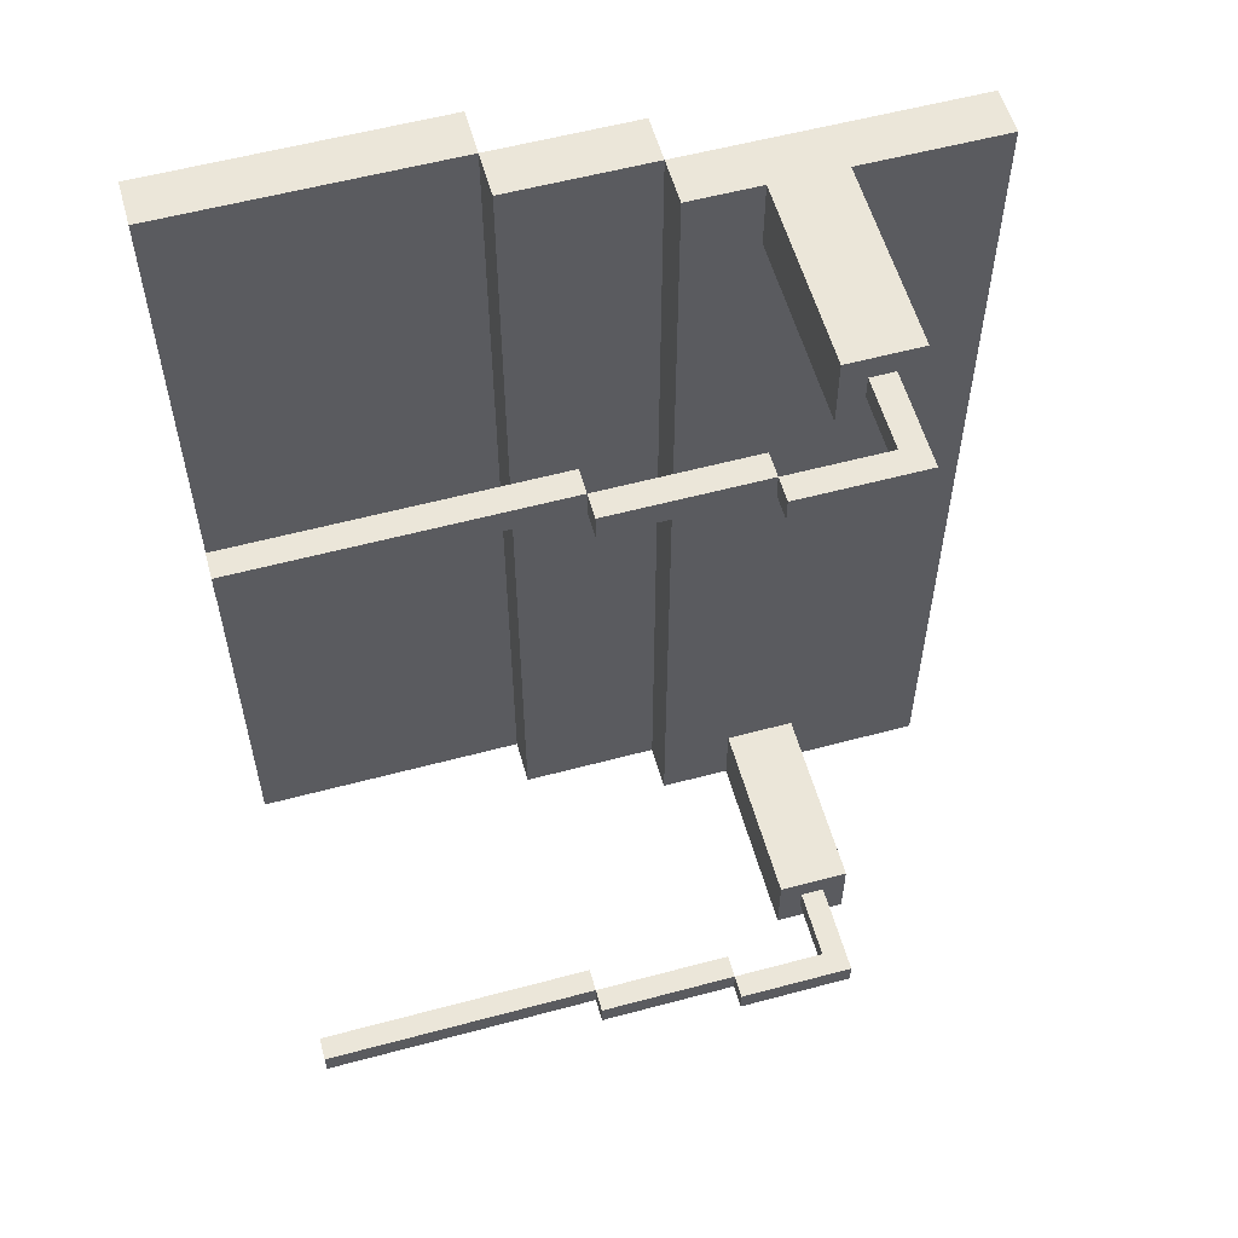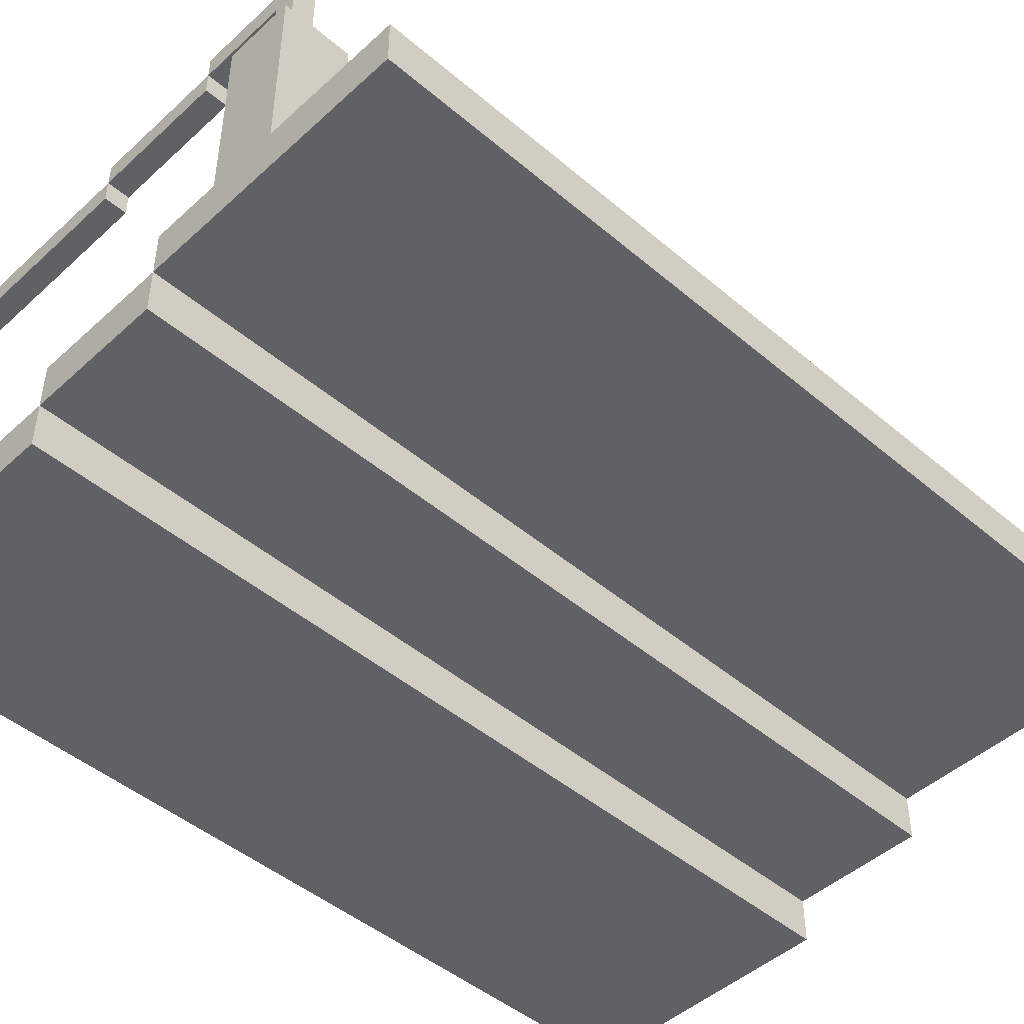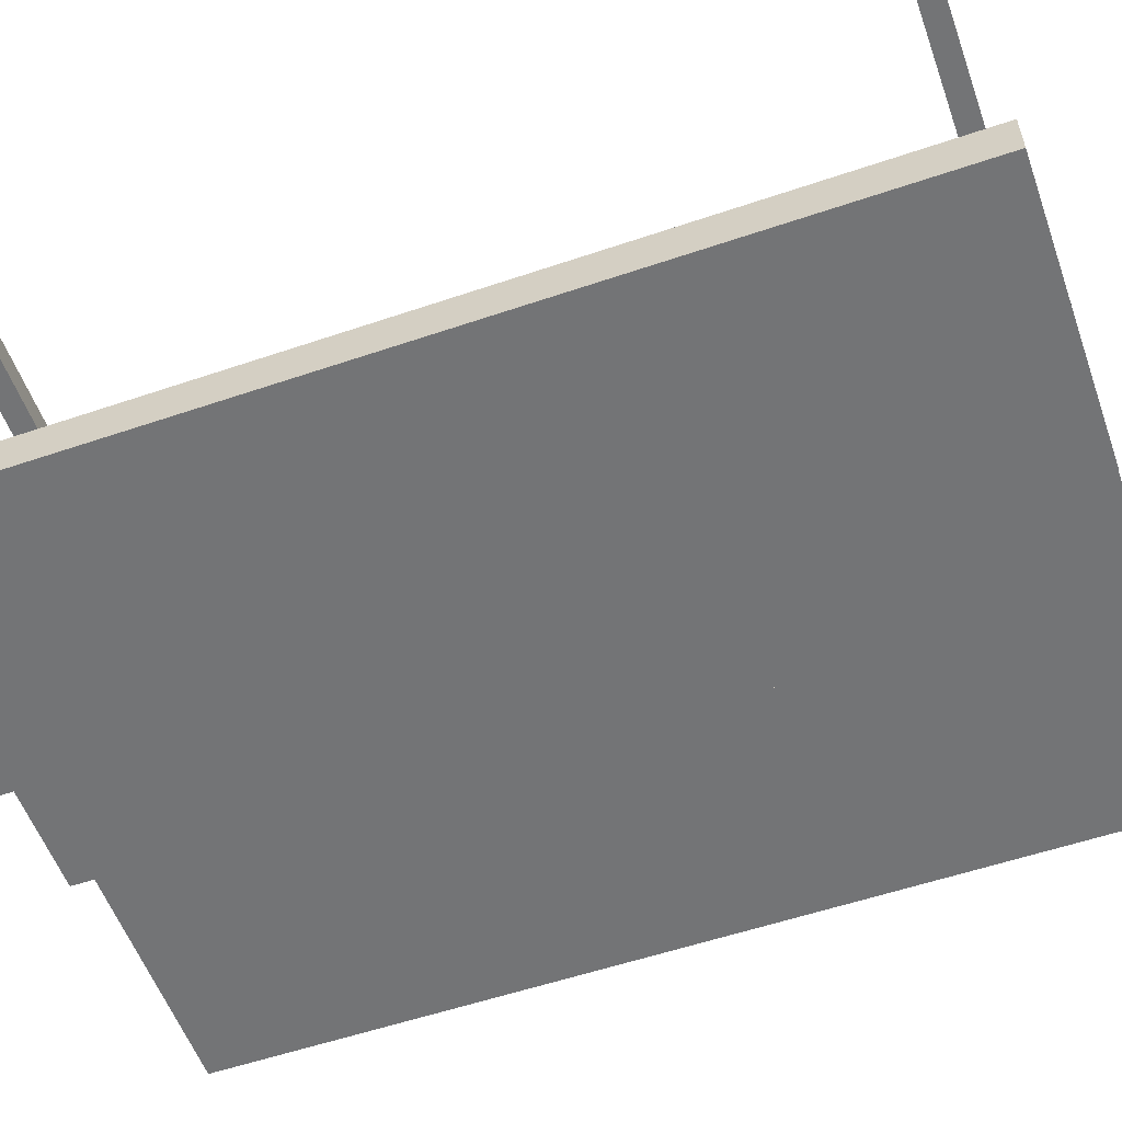
<metadata>
{"format":"obj","ext":"obj","renderer":"f3d","projection":"perspective","resolution":1024,"background":"white","views":[{"elev":57.2,"azim":164.4,"up":"+Z"},{"elev":-46.6,"azim":-134.0,"up":"+Y"},{"elev":-56.1,"azim":109.6,"up":"+Y"}]}
</metadata>
<code>
o
v -1.8 2.1 2
v -1.8 2.1 -2
v -1.8 2.3 2
v -1.8 2.3 -2
v -1.2 2.3 2
v -1.2 2.3 1.7
v -1.2 2.3 -1.7
v -1.2 2.3 -2
v -1.2 3.1 2
v -1.2 3.1 1.7
v -1.2 3.1 -1.7
v -1.2 3.1 -2
v -1.1 3.1 1.9
v -1.1 3.1 1.8
v -1.1 3.1 -1.8
v -1.1 3.1 -1.9
v -1.1 3.4 1.9
v -1.1 3.4 1.8
v -1.1 3.4 -1.8
v -1.1 3.4 -1.9
v -1.1 3.5 1.9
v -1.1 3.5 1.8
v -1.1 3.5 -1.8
v -1.1 3.5 -1.9
v -0.6 1.9 2
v -0.6 1.9 -2
v -0.6 2.1 2
v -0.6 2.1 -2
v -0.6 3.3 1.9
v -0.6 3.3 1.8
v -0.6 3.3 -1.8
v -0.6 3.3 -1.9
v -0.6 3.4 1.9
v -0.6 3.4 1.8
v -0.6 3.4 -1.8
v -0.6 3.4 -1.9
v 0 1.7 2
v 0 1.7 -2
v 0 1.9 2
v 0 1.9 -2
v 0 3.2 1.9
v 0 3.2 1.8
v 0 3.2 -1.8
v 0 3.2 -1.9
v 0 3.3 1.9
v 0 3.3 1.8
v 0 3.3 -1.8
v 0 3.3 -1.9
v -1 3.1 1.9
v -1 3.1 1.8
v -1 3.1 -1.8
v -1 3.1 -1.9
v -1 3.4 1.9
v -1 3.4 1.8
v -1 3.4 -1.8
v -1 3.4 -1.9
v -0.9 2.3 2
v -0.9 2.3 1.7
v -0.9 2.3 -1.7
v -0.9 2.3 -2
v -0.9 3.1 2
v -0.9 3.1 1.7
v -0.9 3.1 -1.7
v -0.9 3.1 -2
v -0.6 2.1 2
v -0.6 2.1 -2
v -0.6 2.3 2
v -0.6 2.3 -2
v -0.6 3.4 1.9
v -0.6 3.4 1.8
v -0.6 3.4 -1.8
v -0.6 3.4 -1.9
v -0.6 3.5 1.9
v -0.6 3.5 1.8
v -0.6 3.5 -1.8
v -0.6 3.5 -1.9
v 0 1.9 2
v 0 1.9 -2
v 0 2.1 2
v 0 2.1 -2
v 0 3.3 1.9
v 0 3.3 1.8
v 0 3.3 -1.8
v 0 3.3 -1.9
v 0 3.4 1.9
v 0 3.4 1.8
v 0 3.4 -1.8
v 0 3.4 -1.9
v 1.2 1.7 2
v 1.2 1.7 -2
v 1.2 1.9 2
v 1.2 1.9 -2
v 1.2 3.2 1.9
v 1.2 3.2 1.8
v 1.2 3.2 -1.8
v 1.2 3.2 -1.9
v 1.2 3.3 1.9
v 1.2 3.3 1.8
v 1.2 3.3 -1.8
v 1.2 3.3 -1.9
v -1.8 2.1 2
v -1.8 2.3 2
v -1.5 2.1 2
v -1.5 2.3 2
v -1.2 2.1 2
v -1.2 2.3 2
v -1.2 3.1 2
v -0.9 2.1 2
v -0.9 2.3 2
v -0.9 3.1 2
v -0.6 1.9 2
v -0.6 2.1 2
v -0.6 2.3 2
v -0.3 1.9 2
v -0.3 2.1 2
v 0 1.7 2
v 0 1.9 2
v 0 2.1 2
v 0.3 1.7 2
v 0.3 1.9 2
v 0.6 1.7 2
v 0.6 1.9 2
v 0.9 1.7 2
v 0.9 1.9 2
v 1.2 1.7 2
v 1.2 1.9 2
v -1.1 3.1 1.9
v -1.1 3.4 1.9
v -1.1 3.5 1.9
v -1 3.1 1.9
v -1 3.4 1.9
v -0.9 3.4 1.9
v -0.9 3.5 1.9
v -0.7 3.4 1.9
v -0.7 3.5 1.9
v -0.6 3.3 1.9
v -0.6 3.4 1.9
v -0.6 3.5 1.9
v -0.5 3.3 1.9
v -0.5 3.4 1.9
v -0.3 3.3 1.9
v -0.3 3.4 1.9
v -0.1 3.3 1.9
v -0.1 3.4 1.9
v 0 3.2 1.9
v 0 3.3 1.9
v 0 3.4 1.9
v 0.1 3.2 1.9
v 0.1 3.3 1.9
v 0.3 3.2 1.9
v 0.3 3.3 1.9
v 0.5 3.2 1.9
v 0.5 3.3 1.9
v 0.7 3.2 1.9
v 0.7 3.3 1.9
v 0.9 3.2 1.9
v 0.9 3.3 1.9
v 1.1 3.2 1.9
v 1.1 3.3 1.9
v 1.2 3.2 1.9
v 1.2 3.3 1.9
v -1.2 2.3 -1.7
v -1.2 3.1 -1.7
v -0.9 2.3 -1.7
v -0.9 3.1 -1.7
v -1.1 3.1 -1.8
v -1.1 3.4 -1.8
v -1.1 3.5 -1.8
v -1 3.1 -1.8
v -1 3.4 -1.8
v -0.9 3.4 -1.8
v -0.9 3.5 -1.8
v -0.7 3.4 -1.8
v -0.7 3.5 -1.8
v -0.6 3.3 -1.8
v -0.6 3.4 -1.8
v -0.6 3.5 -1.8
v -0.5 3.3 -1.8
v -0.5 3.4 -1.8
v -0.3 3.3 -1.8
v -0.3 3.4 -1.8
v -0.1 3.3 -1.8
v -0.1 3.4 -1.8
v 0 3.2 -1.8
v 0 3.3 -1.8
v 0 3.4 -1.8
v 0.1 3.2 -1.8
v 0.1 3.3 -1.8
v 0.3 3.2 -1.8
v 0.3 3.3 -1.8
v 0.5 3.2 -1.8
v 0.5 3.3 -1.8
v 0.7 3.2 -1.8
v 0.7 3.3 -1.8
v 0.9 3.2 -1.8
v 0.9 3.3 -1.8
v 1.1 3.2 -1.8
v 1.1 3.3 -1.8
v 1.2 3.2 -1.8
v 1.2 3.3 -1.8
v -1.1 3.1 1.8
v -1.1 3.4 1.8
v -1.1 3.5 1.8
v -1 3.1 1.8
v -1 3.4 1.8
v -0.9 3.4 1.8
v -0.9 3.5 1.8
v -0.7 3.4 1.8
v -0.7 3.5 1.8
v -0.6 3.3 1.8
v -0.6 3.4 1.8
v -0.6 3.5 1.8
v -0.5 3.3 1.8
v -0.5 3.4 1.8
v -0.3 3.3 1.8
v -0.3 3.4 1.8
v -0.1 3.3 1.8
v -0.1 3.4 1.8
v 0 3.2 1.8
v 0 3.3 1.8
v 0 3.4 1.8
v 0.1 3.2 1.8
v 0.1 3.3 1.8
v 0.3 3.2 1.8
v 0.3 3.3 1.8
v 0.5 3.2 1.8
v 0.5 3.3 1.8
v 0.7 3.2 1.8
v 0.7 3.3 1.8
v 0.9 3.2 1.8
v 0.9 3.3 1.8
v 1.1 3.2 1.8
v 1.1 3.3 1.8
v 1.2 3.2 1.8
v 1.2 3.3 1.8
v -1.2 2.3 1.7
v -1.2 3.1 1.7
v -0.9 2.3 1.7
v -0.9 3.1 1.7
v -1.1 3.1 -1.9
v -1.1 3.4 -1.9
v -1.1 3.5 -1.9
v -1 3.1 -1.9
v -1 3.4 -1.9
v -0.9 3.4 -1.9
v -0.9 3.5 -1.9
v -0.7 3.4 -1.9
v -0.7 3.5 -1.9
v -0.6 3.3 -1.9
v -0.6 3.4 -1.9
v -0.6 3.5 -1.9
v -0.5 3.3 -1.9
v -0.5 3.4 -1.9
v -0.3 3.3 -1.9
v -0.3 3.4 -1.9
v -0.1 3.3 -1.9
v -0.1 3.4 -1.9
v 0 3.2 -1.9
v 0 3.3 -1.9
v 0 3.4 -1.9
v 0.1 3.2 -1.9
v 0.1 3.3 -1.9
v 0.3 3.2 -1.9
v 0.3 3.3 -1.9
v 0.5 3.2 -1.9
v 0.5 3.3 -1.9
v 0.7 3.2 -1.9
v 0.7 3.3 -1.9
v 0.9 3.2 -1.9
v 0.9 3.3 -1.9
v 1.1 3.2 -1.9
v 1.1 3.3 -1.9
v 1.2 3.2 -1.9
v 1.2 3.3 -1.9
v -1.8 2.1 -2
v -1.8 2.3 -2
v -1.5 2.1 -2
v -1.5 2.3 -2
v -1.2 2.1 -2
v -1.2 2.3 -2
v -1.2 3.1 -2
v -0.9 2.1 -2
v -0.9 2.3 -2
v -0.9 3.1 -2
v -0.6 1.9 -2
v -0.6 2.1 -2
v -0.6 2.3 -2
v -0.3 1.9 -2
v -0.3 2.1 -2
v 0 1.7 -2
v 0 1.9 -2
v 0 2.1 -2
v 0.3 1.7 -2
v 0.3 1.9 -2
v 0.6 1.7 -2
v 0.6 1.9 -2
v 0.9 1.7 -2
v 0.9 1.9 -2
v 1.2 1.7 -2
v 1.2 1.9 -2
v 0 1.7 2
v 0.3 1.7 2
v 0.6 1.7 2
v 0.9 1.7 2
v 1.2 1.7 2
v 0 1.7 -2
v 0.3 1.7 -2
v 0.6 1.7 -2
v 0.9 1.7 -2
v 1.2 1.7 -2
v -0.6 1.9 2
v -0.3 1.9 2
v 0 1.9 2
v -0.6 1.9 -2
v -0.3 1.9 -2
v 0 1.9 -2
v -1.8 2.1 2
v -1.5 2.1 2
v -1.2 2.1 2
v -0.9 2.1 2
v -0.6 2.1 2
v -1.8 2.1 -2
v -1.5 2.1 -2
v -1.2 2.1 -2
v -0.9 2.1 -2
v -0.6 2.1 -2
v 0 3.2 1.9
v 0.1 3.2 1.9
v 0.3 3.2 1.9
v 0.5 3.2 1.9
v 0.7 3.2 1.9
v 0.9 3.2 1.9
v 1.1 3.2 1.9
v 1.2 3.2 1.9
v 0 3.2 1.8
v 0.1 3.2 1.8
v 0.3 3.2 1.8
v 0.5 3.2 1.8
v 0.7 3.2 1.8
v 0.9 3.2 1.8
v 1.1 3.2 1.8
v 1.2 3.2 1.8
v 0 3.2 -1.8
v 0.1 3.2 -1.8
v 0.3 3.2 -1.8
v 0.5 3.2 -1.8
v 0.7 3.2 -1.8
v 0.9 3.2 -1.8
v 1.1 3.2 -1.8
v 1.2 3.2 -1.8
v 0 3.2 -1.9
v 0.1 3.2 -1.9
v 0.3 3.2 -1.9
v 0.5 3.2 -1.9
v 0.7 3.2 -1.9
v 0.9 3.2 -1.9
v 1.1 3.2 -1.9
v 1.2 3.2 -1.9
v -0.6 3.3 1.9
v -0.5 3.3 1.9
v -0.3 3.3 1.9
v -0.1 3.3 1.9
v 0 3.3 1.9
v -0.6 3.3 1.8
v -0.5 3.3 1.8
v -0.3 3.3 1.8
v -0.1 3.3 1.8
v 0 3.3 1.8
v -0.6 3.3 -1.8
v -0.5 3.3 -1.8
v -0.3 3.3 -1.8
v -0.1 3.3 -1.8
v 0 3.3 -1.8
v -0.6 3.3 -1.9
v -0.5 3.3 -1.9
v -0.3 3.3 -1.9
v -0.1 3.3 -1.9
v 0 3.3 -1.9
v -1 3.4 1.9
v -0.9 3.4 1.9
v -0.7 3.4 1.9
v -0.6 3.4 1.9
v -1 3.4 1.8
v -0.9 3.4 1.8
v -0.7 3.4 1.8
v -0.6 3.4 1.8
v -1 3.4 -1.8
v -0.9 3.4 -1.8
v -0.7 3.4 -1.8
v -0.6 3.4 -1.8
v -1 3.4 -1.9
v -0.9 3.4 -1.9
v -0.7 3.4 -1.9
v -0.6 3.4 -1.9
v 0 1.9 2
v 0.3 1.9 2
v 0.6 1.9 2
v 0.9 1.9 2
v 1.2 1.9 2
v 0 1.9 -2
v 0.3 1.9 -2
v 0.6 1.9 -2
v 0.9 1.9 -2
v 1.2 1.9 -2
v -0.6 2.1 2
v -0.3 2.1 2
v 0 2.1 2
v -0.6 2.1 -2
v -0.3 2.1 -2
v 0 2.1 -2
v -1.8 2.3 2
v -1.5 2.3 2
v -1.2 2.3 2
v -0.9 2.3 2
v -0.6 2.3 2
v -1.2 2.3 1.7
v -0.9 2.3 1.7
v -1.2 2.3 -1.7
v -0.9 2.3 -1.7
v -1.8 2.3 -2
v -1.5 2.3 -2
v -1.2 2.3 -2
v -0.9 2.3 -2
v -0.6 2.3 -2
v -1.2 3.1 2
v -0.9 3.1 2
v -1.1 3.1 1.9
v -1 3.1 1.9
v -1.1 3.1 1.8
v -1 3.1 1.8
v -1.2 3.1 1.7
v -0.9 3.1 1.7
v -1.2 3.1 -1.7
v -0.9 3.1 -1.7
v -1.1 3.1 -1.8
v -1 3.1 -1.8
v -1.1 3.1 -1.9
v -1 3.1 -1.9
v -1.2 3.1 -2
v -0.9 3.1 -2
v 0 3.3 1.9
v 0.1 3.3 1.9
v 0.3 3.3 1.9
v 0.5 3.3 1.9
v 0.7 3.3 1.9
v 0.9 3.3 1.9
v 1.1 3.3 1.9
v 1.2 3.3 1.9
v 0 3.3 1.8
v 0.1 3.3 1.8
v 0.3 3.3 1.8
v 0.5 3.3 1.8
v 0.7 3.3 1.8
v 0.9 3.3 1.8
v 1.1 3.3 1.8
v 1.2 3.3 1.8
v 0 3.3 -1.8
v 0.1 3.3 -1.8
v 0.3 3.3 -1.8
v 0.5 3.3 -1.8
v 0.7 3.3 -1.8
v 0.9 3.3 -1.8
v 1.1 3.3 -1.8
v 1.2 3.3 -1.8
v 0 3.3 -1.9
v 0.1 3.3 -1.9
v 0.3 3.3 -1.9
v 0.5 3.3 -1.9
v 0.7 3.3 -1.9
v 0.9 3.3 -1.9
v 1.1 3.3 -1.9
v 1.2 3.3 -1.9
v -0.6 3.4 1.9
v -0.5 3.4 1.9
v -0.3 3.4 1.9
v -0.1 3.4 1.9
v 0 3.4 1.9
v -0.6 3.4 1.8
v -0.5 3.4 1.8
v -0.3 3.4 1.8
v -0.1 3.4 1.8
v 0 3.4 1.8
v -0.6 3.4 -1.8
v -0.5 3.4 -1.8
v -0.3 3.4 -1.8
v -0.1 3.4 -1.8
v 0 3.4 -1.8
v -0.6 3.4 -1.9
v -0.5 3.4 -1.9
v -0.3 3.4 -1.9
v -0.1 3.4 -1.9
v 0 3.4 -1.9
v -1.1 3.5 1.9
v -0.9 3.5 1.9
v -0.7 3.5 1.9
v -0.6 3.5 1.9
v -1.1 3.5 1.8
v -0.9 3.5 1.8
v -0.7 3.5 1.8
v -0.6 3.5 1.8
v -1.1 3.5 -1.8
v -0.9 3.5 -1.8
v -0.7 3.5 -1.8
v -0.6 3.5 -1.8
v -1.1 3.5 -1.9
v -0.9 3.5 -1.9
v -0.7 3.5 -1.9
v -0.6 3.5 -1.9
f 3 2 1
f 4 2 3
f 9 6 5
f 10 6 9
f 11 8 7
f 12 8 11
f 17 14 13
f 18 14 17
f 19 16 15
f 20 16 19
f 21 18 17
f 22 18 21
f 23 20 19
f 24 20 23
f 27 26 25
f 28 26 27
f 33 30 29
f 34 30 33
f 35 32 31
f 36 32 35
f 39 38 37
f 40 38 39
f 45 42 41
f 46 42 45
f 47 44 43
f 48 44 47
f 49 50 53
f 53 50 54
f 51 52 55
f 55 52 56
f 57 58 61
f 61 58 62
f 59 60 63
f 63 60 64
f 65 66 67
f 67 66 68
f 69 70 73
f 73 70 74
f 71 72 75
f 75 72 76
f 77 78 79
f 79 78 80
f 81 82 85
f 85 82 86
f 83 84 87
f 87 84 88
f 89 90 91
f 91 90 92
f 93 94 97
f 97 94 98
f 95 96 99
f 99 96 100
f 103 102 101
f 104 102 103
f 105 104 103
f 106 104 105
f 108 106 105
f 108 107 106
f 109 107 108
f 110 107 109
f 112 109 108
f 113 109 112
f 114 112 111
f 115 112 114
f 117 115 114
f 118 115 117
f 119 117 116
f 120 117 119
f 121 120 119
f 122 120 121
f 123 122 121
f 124 122 123
f 125 124 123
f 126 124 125
f 130 128 127
f 131 129 128
f 131 128 130
f 132 129 131
f 133 129 132
f 134 133 132
f 135 133 134
f 137 135 134
f 138 135 137
f 139 137 136
f 140 137 139
f 141 140 139
f 142 140 141
f 143 142 141
f 144 142 143
f 146 144 143
f 147 144 146
f 148 146 145
f 149 146 148
f 150 149 148
f 151 149 150
f 152 151 150
f 153 151 152
f 154 153 152
f 155 153 154
f 156 155 154
f 157 155 156
f 158 157 156
f 159 157 158
f 160 159 158
f 161 159 160
f 164 163 162
f 165 163 164
f 169 167 166
f 170 168 167
f 170 167 169
f 171 168 170
f 172 168 171
f 173 172 171
f 174 172 173
f 176 174 173
f 177 174 176
f 178 176 175
f 179 176 178
f 180 179 178
f 181 179 180
f 182 181 180
f 183 181 182
f 185 183 182
f 186 183 185
f 187 185 184
f 188 185 187
f 189 188 187
f 190 188 189
f 191 190 189
f 192 190 191
f 193 192 191
f 194 192 193
f 195 194 193
f 196 194 195
f 197 196 195
f 198 196 197
f 199 198 197
f 200 198 199
f 201 202 204
f 202 203 205
f 204 202 205
f 205 203 206
f 206 203 207
f 206 207 208
f 208 207 209
f 208 209 211
f 211 209 212
f 210 211 213
f 213 211 214
f 213 214 215
f 215 214 216
f 215 216 217
f 217 216 218
f 217 218 220
f 220 218 221
f 219 220 222
f 222 220 223
f 222 223 224
f 224 223 225
f 224 225 226
f 226 225 227
f 226 227 228
f 228 227 229
f 228 229 230
f 230 229 231
f 230 231 232
f 232 231 233
f 232 233 234
f 234 233 235
f 236 237 238
f 238 237 239
f 240 241 243
f 241 242 244
f 243 241 244
f 244 242 245
f 245 242 246
f 245 246 247
f 247 246 248
f 247 248 250
f 250 248 251
f 249 250 252
f 252 250 253
f 252 253 254
f 254 253 255
f 254 255 256
f 256 255 257
f 256 257 259
f 259 257 260
f 258 259 261
f 261 259 262
f 261 262 263
f 263 262 264
f 263 264 265
f 265 264 266
f 265 266 267
f 267 266 268
f 267 268 269
f 269 268 270
f 269 270 271
f 271 270 272
f 271 272 273
f 273 272 274
f 275 276 277
f 277 276 278
f 277 278 279
f 279 278 280
f 279 280 282
f 280 281 282
f 282 281 283
f 283 281 284
f 282 283 286
f 286 283 287
f 285 286 288
f 288 286 289
f 288 289 291
f 291 289 292
f 290 291 293
f 293 291 294
f 293 294 295
f 295 294 296
f 295 296 297
f 297 296 298
f 297 298 299
f 299 298 300
f 306 302 301
f 307 303 302
f 307 302 306
f 308 304 303
f 308 303 307
f 309 305 304
f 309 304 308
f 310 305 309
f 314 312 311
f 315 313 312
f 315 312 314
f 316 313 315
f 322 318 317
f 323 319 318
f 323 318 322
f 324 320 319
f 324 319 323
f 325 321 320
f 325 320 324
f 326 321 325
f 335 328 327
f 336 329 328
f 336 328 335
f 337 330 329
f 337 329 336
f 338 331 330
f 338 330 337
f 339 332 331
f 339 331 338
f 340 333 332
f 340 332 339
f 341 334 333
f 341 333 340
f 342 334 341
f 351 344 343
f 352 345 344
f 352 344 351
f 353 346 345
f 353 345 352
f 354 347 346
f 354 346 353
f 355 348 347
f 355 347 354
f 356 349 348
f 356 348 355
f 357 350 349
f 357 349 356
f 358 350 357
f 364 360 359
f 365 361 360
f 365 360 364
f 366 362 361
f 366 361 365
f 367 363 362
f 367 362 366
f 368 363 367
f 374 370 369
f 375 371 370
f 375 370 374
f 376 372 371
f 376 371 375
f 377 373 372
f 377 372 376
f 378 373 377
f 383 380 379
f 384 381 380
f 384 380 383
f 385 382 381
f 385 381 384
f 386 382 385
f 391 388 387
f 392 389 388
f 392 388 391
f 393 390 389
f 393 389 392
f 394 390 393
f 395 396 400
f 396 397 401
f 400 396 401
f 397 398 402
f 401 397 402
f 398 399 403
f 402 398 403
f 403 399 404
f 405 406 408
f 406 407 409
f 408 406 409
f 409 407 410
f 412 413 416
f 414 415 417
f 412 416 418
f 416 417 418
f 417 415 419
f 418 417 419
f 411 412 420
f 412 418 421
f 420 412 421
f 421 418 422
f 419 415 423
f 423 415 424
f 425 426 427
f 427 426 428
f 425 427 429
f 428 426 430
f 425 429 431
f 429 430 431
f 430 426 432
f 431 430 432
f 433 434 435
f 435 434 436
f 433 435 437
f 436 434 438
f 433 437 439
f 437 438 439
f 438 434 440
f 439 438 440
f 441 442 449
f 442 443 450
f 449 442 450
f 443 444 451
f 450 443 451
f 444 445 452
f 451 444 452
f 445 446 453
f 452 445 453
f 446 447 454
f 453 446 454
f 447 448 455
f 454 447 455
f 455 448 456
f 457 458 465
f 458 459 466
f 465 458 466
f 459 460 467
f 466 459 467
f 460 461 468
f 467 460 468
f 461 462 469
f 468 461 469
f 462 463 470
f 469 462 470
f 463 464 471
f 470 463 471
f 471 464 472
f 473 474 478
f 474 475 479
f 478 474 479
f 475 476 480
f 479 475 480
f 476 477 481
f 480 476 481
f 481 477 482
f 483 484 488
f 484 485 489
f 488 484 489
f 485 486 490
f 489 485 490
f 486 487 491
f 490 486 491
f 491 487 492
f 493 494 497
f 494 495 498
f 497 494 498
f 495 496 499
f 498 495 499
f 499 496 500
f 501 502 505
f 502 503 506
f 505 502 506
f 503 504 507
f 506 503 507
f 507 504 508

</code>
